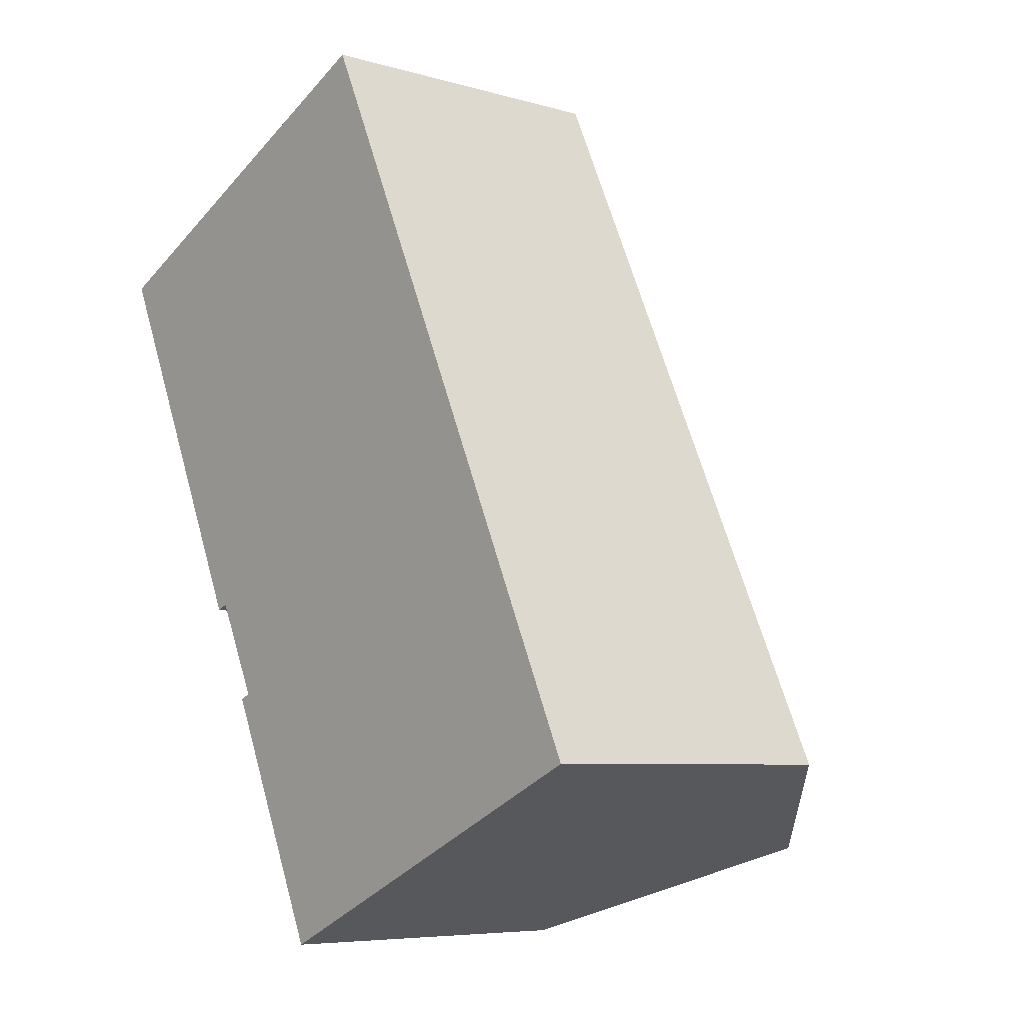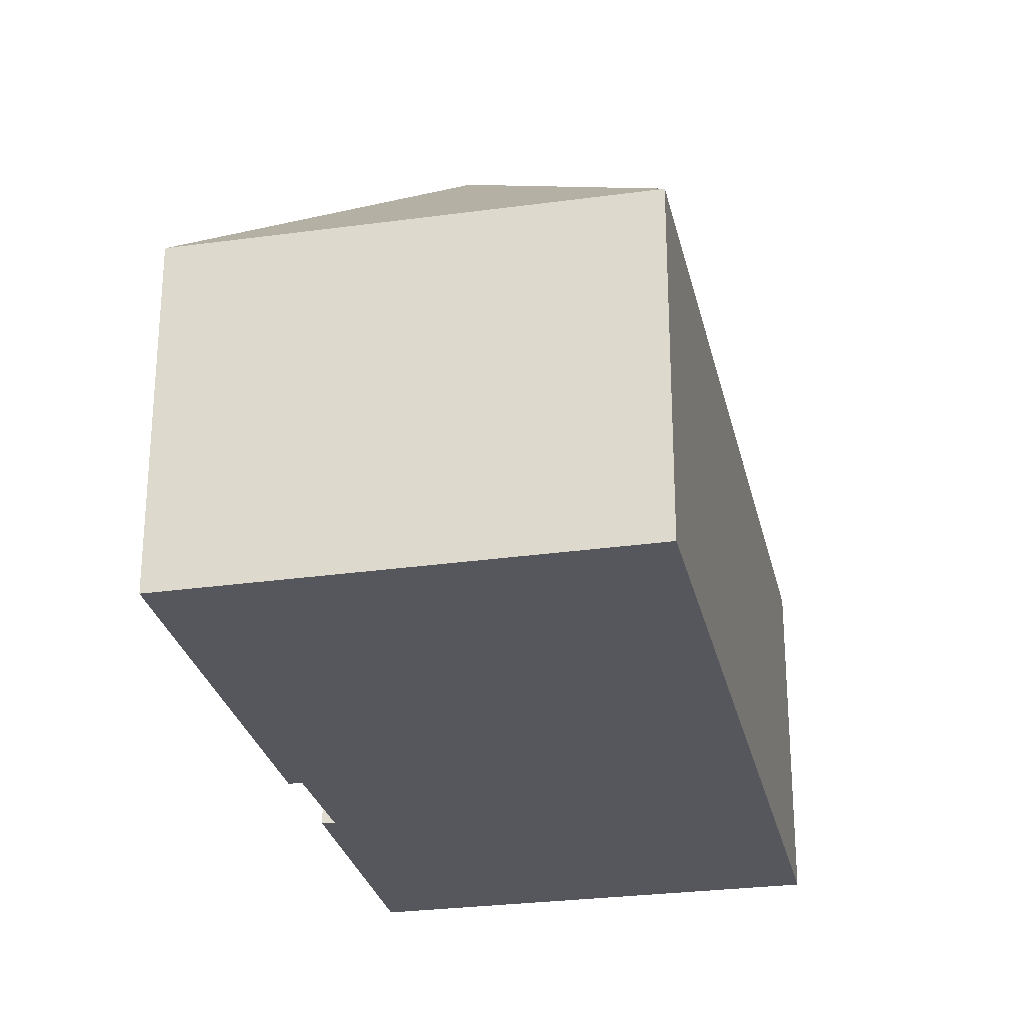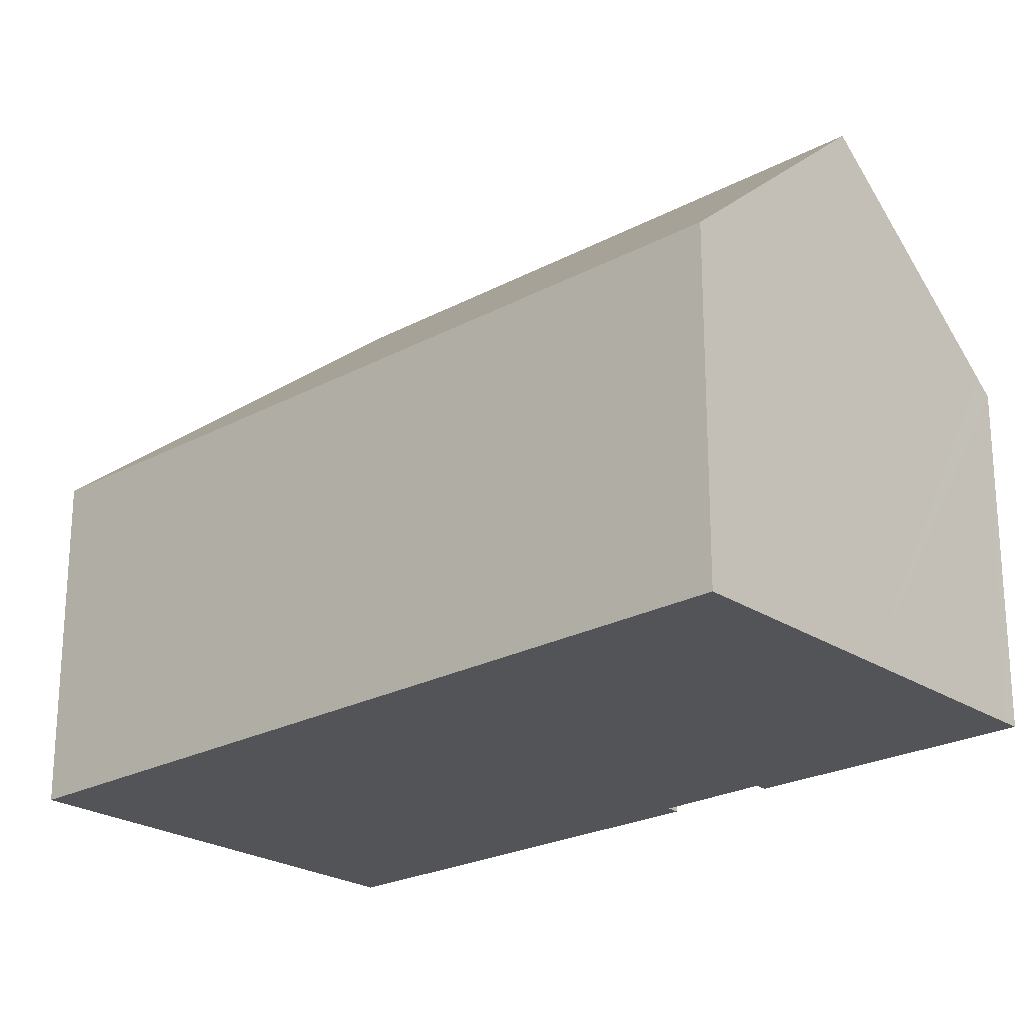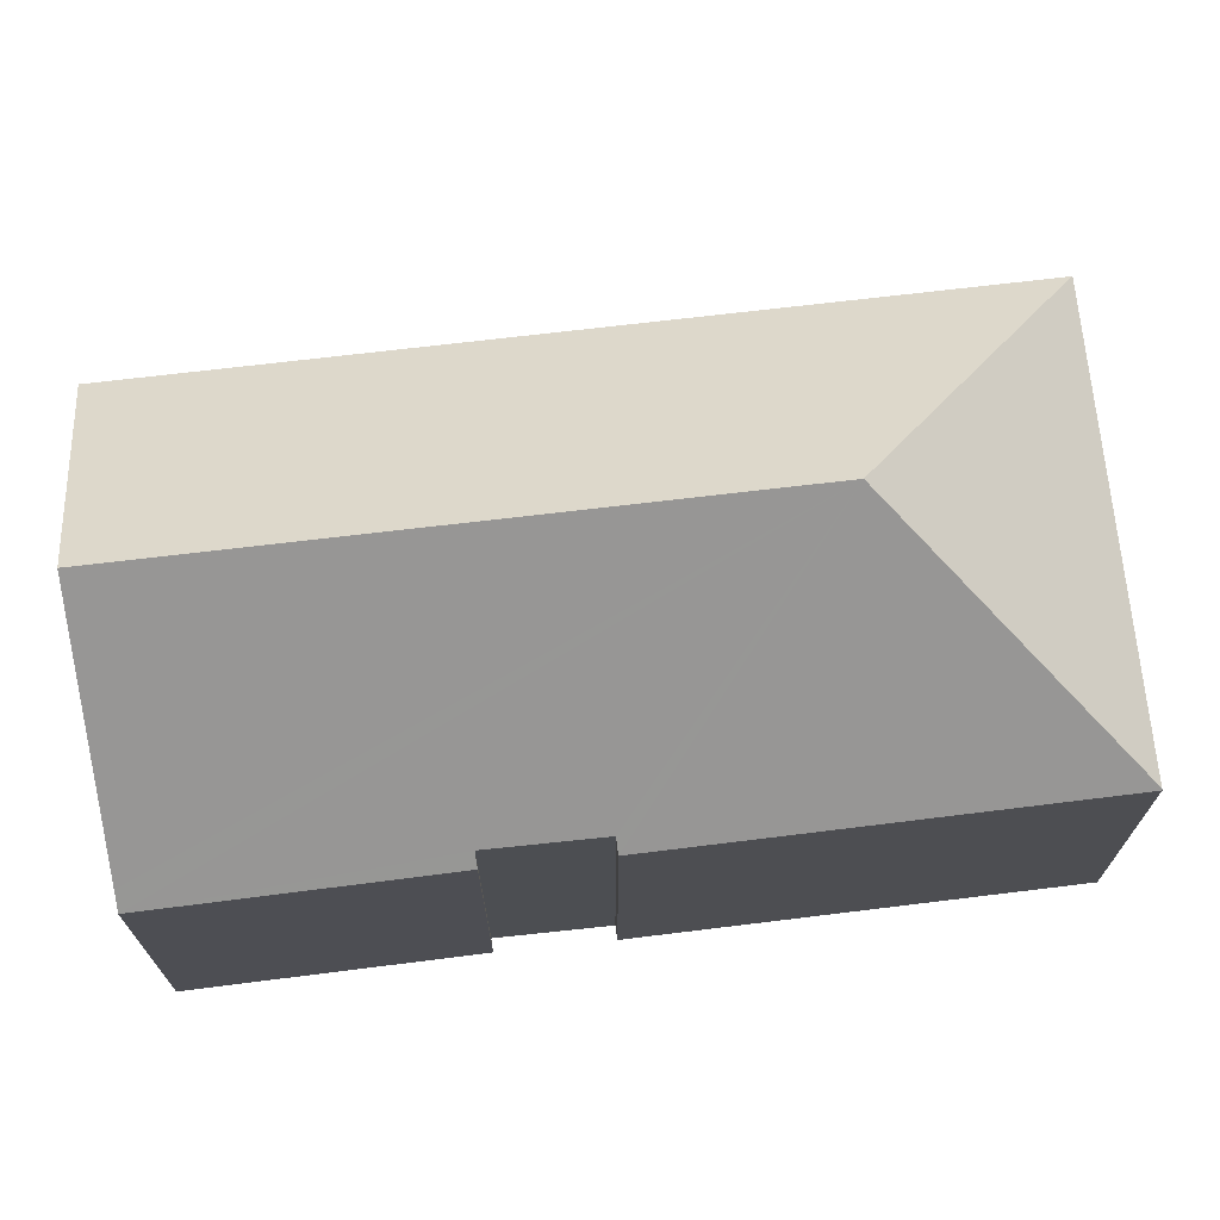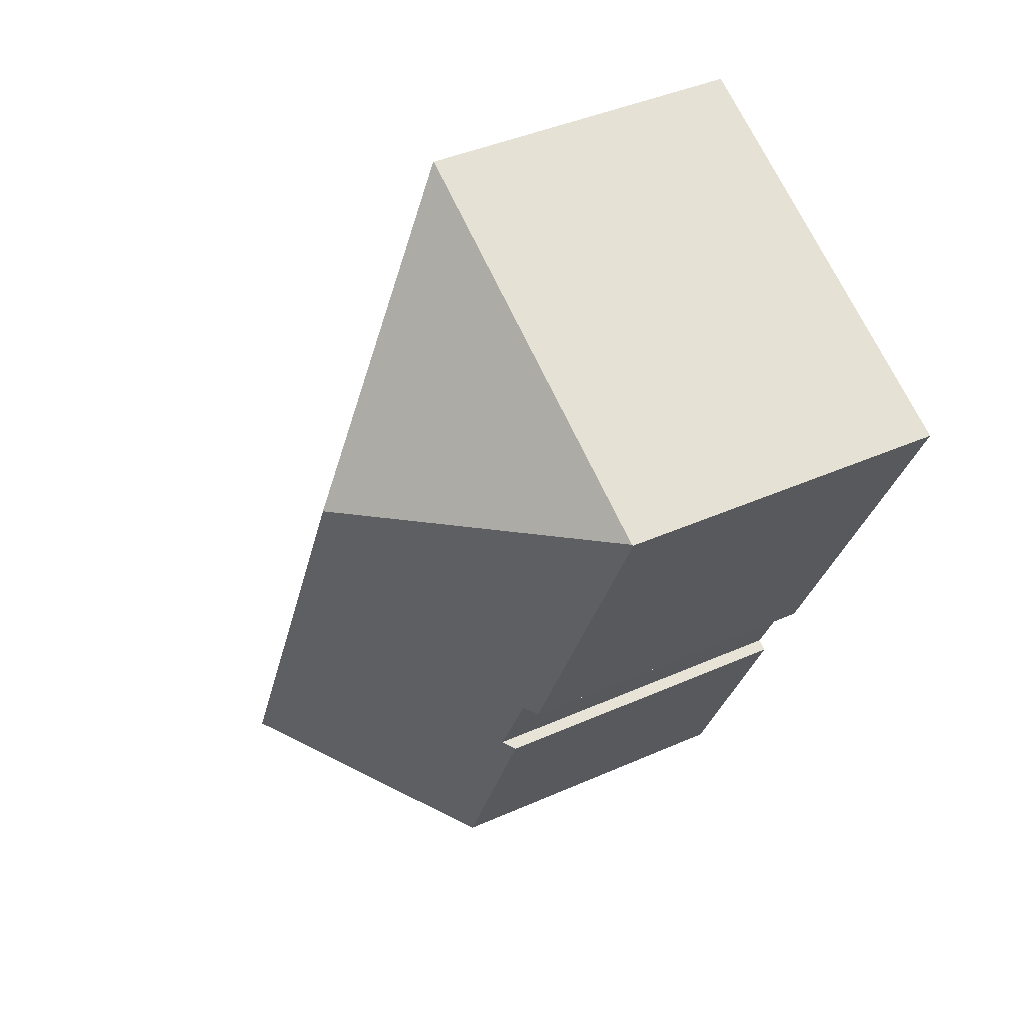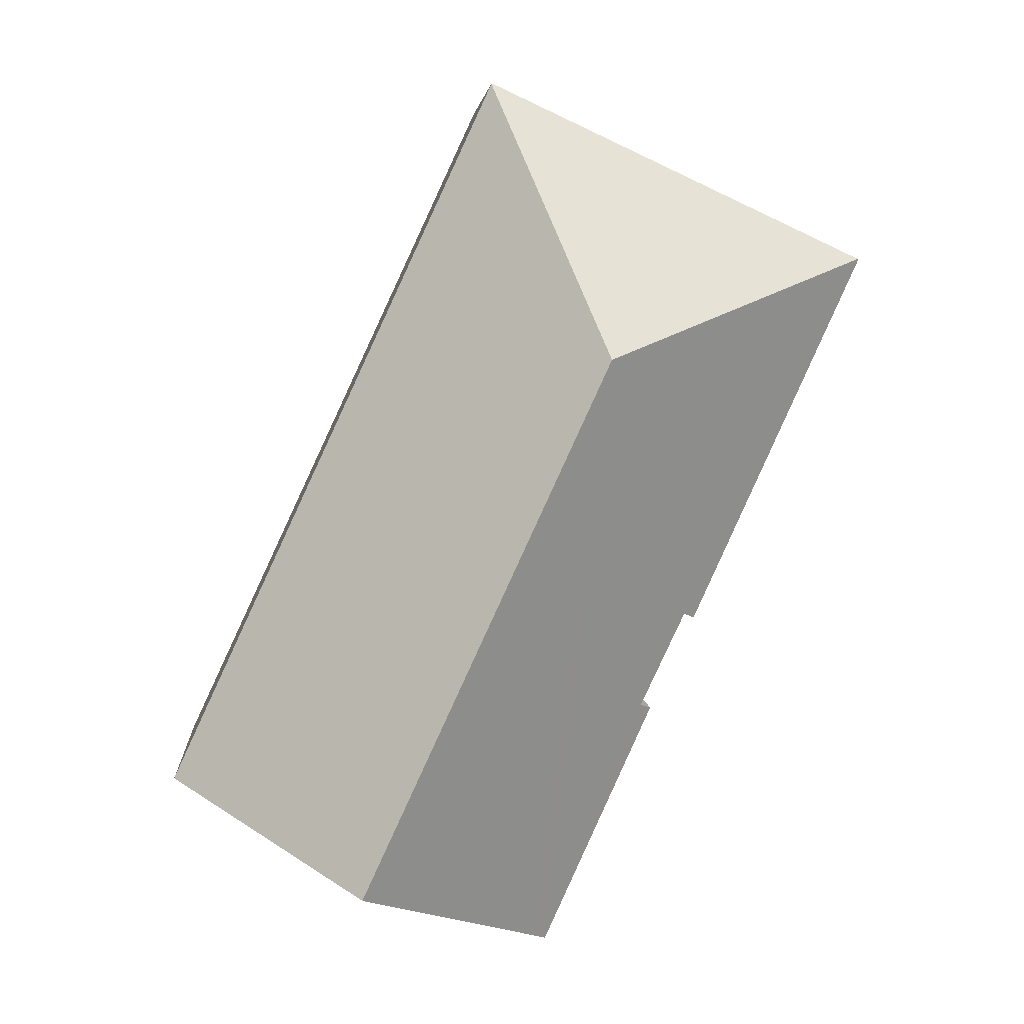
<metadata>
{"format":"obj","ext":"obj","renderer":"f3d","projection":"perspective","resolution":1024,"background":"white","views":[{"elev":-6.6,"azim":49.6,"up":"+Z"},{"elev":-27.5,"azim":-12.6,"up":"+Y"},{"elev":-23.5,"azim":107.4,"up":"+Y"},{"elev":72.5,"azim":-121.5,"up":"+Y"},{"elev":41.4,"azim":-118.3,"up":"+Z"},{"elev":4.4,"azim":175.7,"up":"+Z"}]}
</metadata>
<code>
v  6.193 9.126 -13.42
v  6.517 9.42 -13.29
v  9.359 9.076 -20.41
v  9.766 9.452 -20.23
v  7.99 14.19 -2.937
v  14.9 14.19 -17.88
v  5.219 9.391 -10.56
v  4.885 9.086 -10.7
v  0 9.133 5.592e-16
v  0.029 9.16 0.014
v  10.96 9.096 5.087
v  10.48 9.079 4.889
v  10.95 9.075 5.109
v  20.42 9.096 -15.37
v  6.517 8.135e-16 -13.29
v  6.193 8.217e-16 -13.42
v  5.219 6.466e-16 -10.56
v  0 0 0
v  4.885 6.554e-16 -10.7
v  9.359 1.25e-15 -20.41
v  20.42 9.41e-16 -15.37
v  14.9 1.095e-15 -17.88
v  9.766 1.238e-15 -20.23
v  0.029 -8.573e-19 0.014
v  10.48 -2.994e-16 4.889
v  10.95 -3.128e-16 5.109
v  10.96 -3.115e-16 5.087
g defaultobject
f 1 2 3
f 4 5 6
f 5 4 3
f 5 3 2
f 5 2 7
f 5 7 8
f 5 8 9
f 5 9 10
f 11 12 13
f 12 11 5
f 12 5 10
f 6 11 14
f 11 6 5
f 1 15 2
f 15 1 16
f 15 7 2
f 7 15 17
f 8 18 9
f 18 8 19
f 3 16 1
f 16 3 20
f 17 8 7
f 8 17 19
f 21 6 14
f 6 21 4
f 4 21 22
f 4 22 3
f 3 22 23
f 3 23 20
f 18 10 9
f 10 18 12
f 12 18 24
f 12 24 25
f 12 25 13
f 13 25 26
f 13 14 11
f 14 13 26
f 14 26 21
f 21 26 27
f 20 15 16
f 18 25 24
f 25 18 19
f 25 19 26
f 26 19 27
f 27 19 17
f 27 17 21
f 21 17 15
f 21 15 22
f 22 15 23
f 23 15 20

</code>
